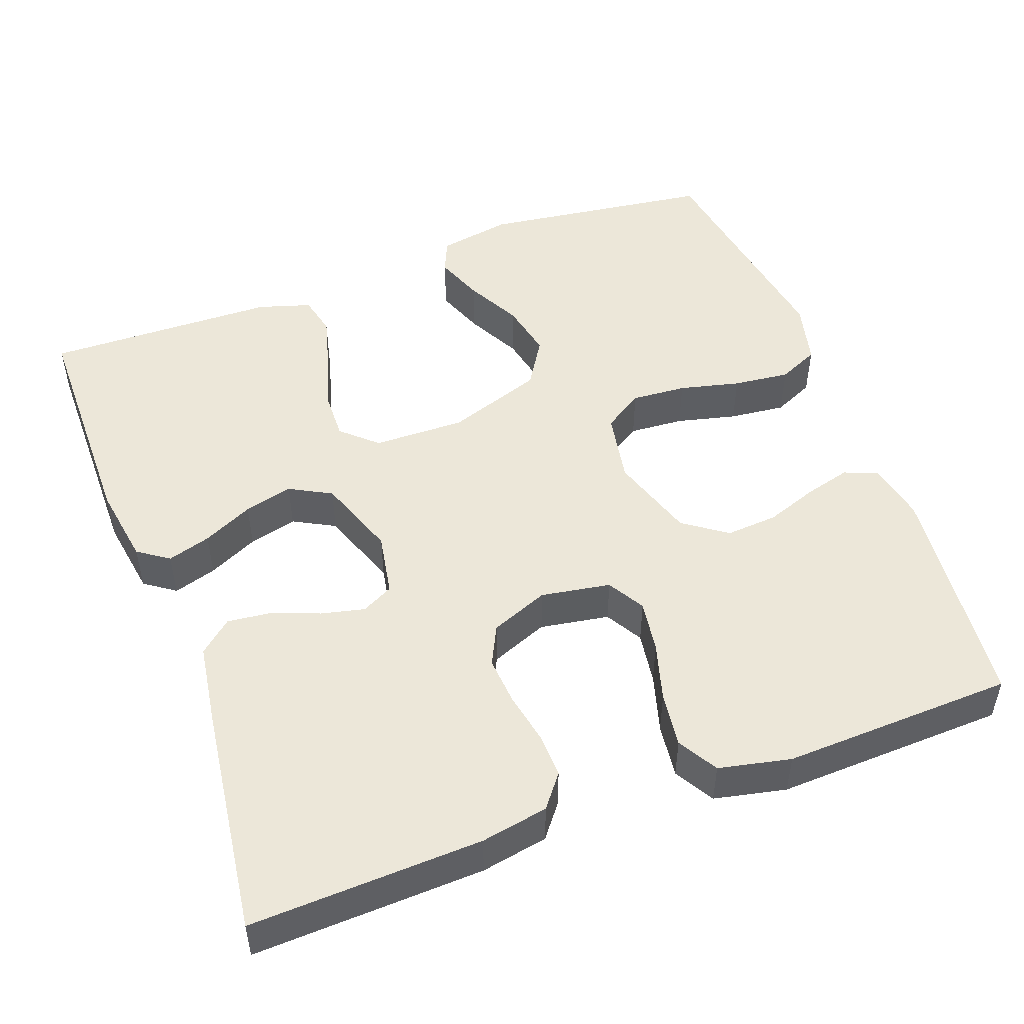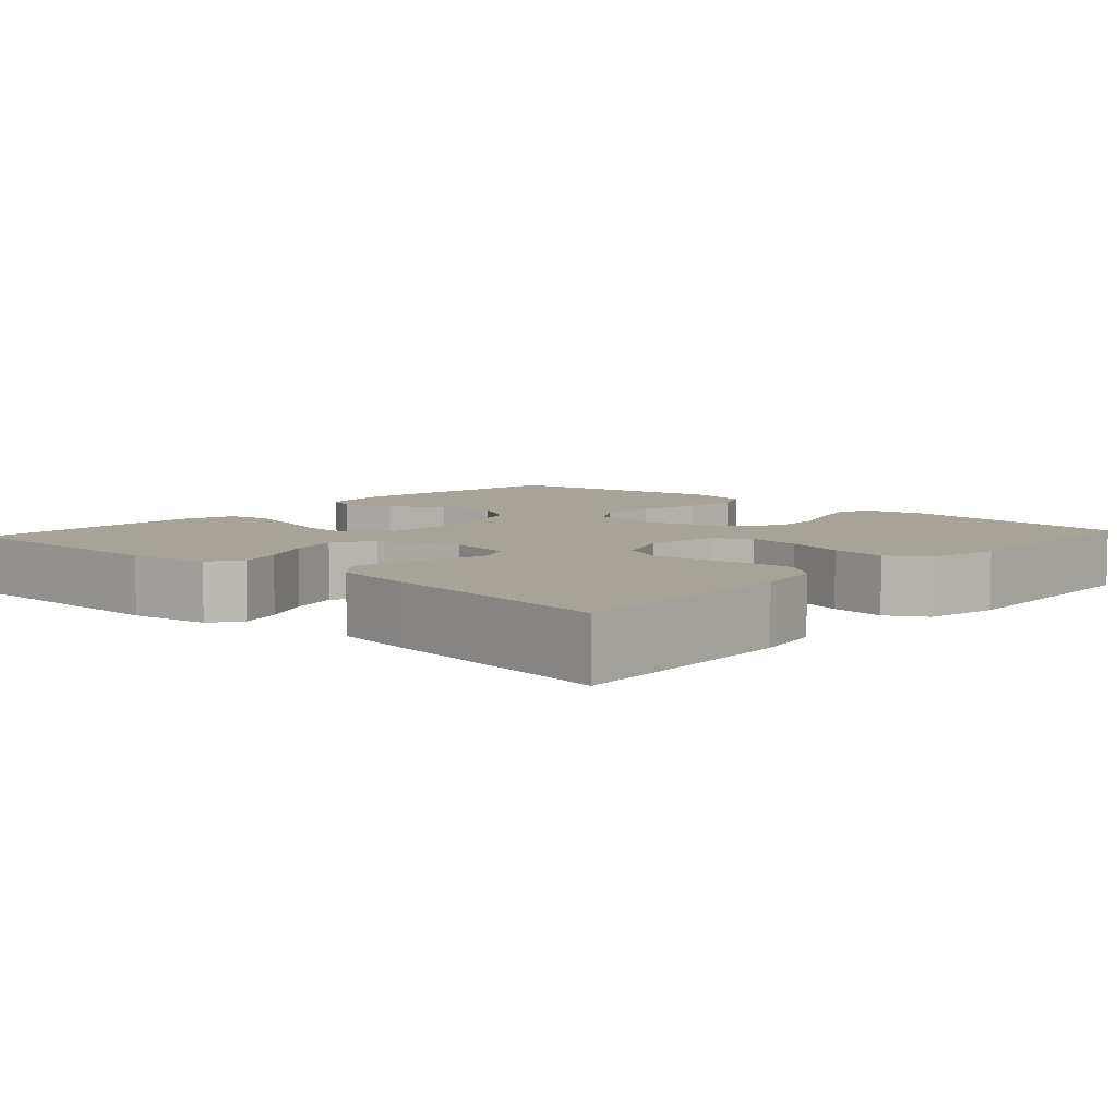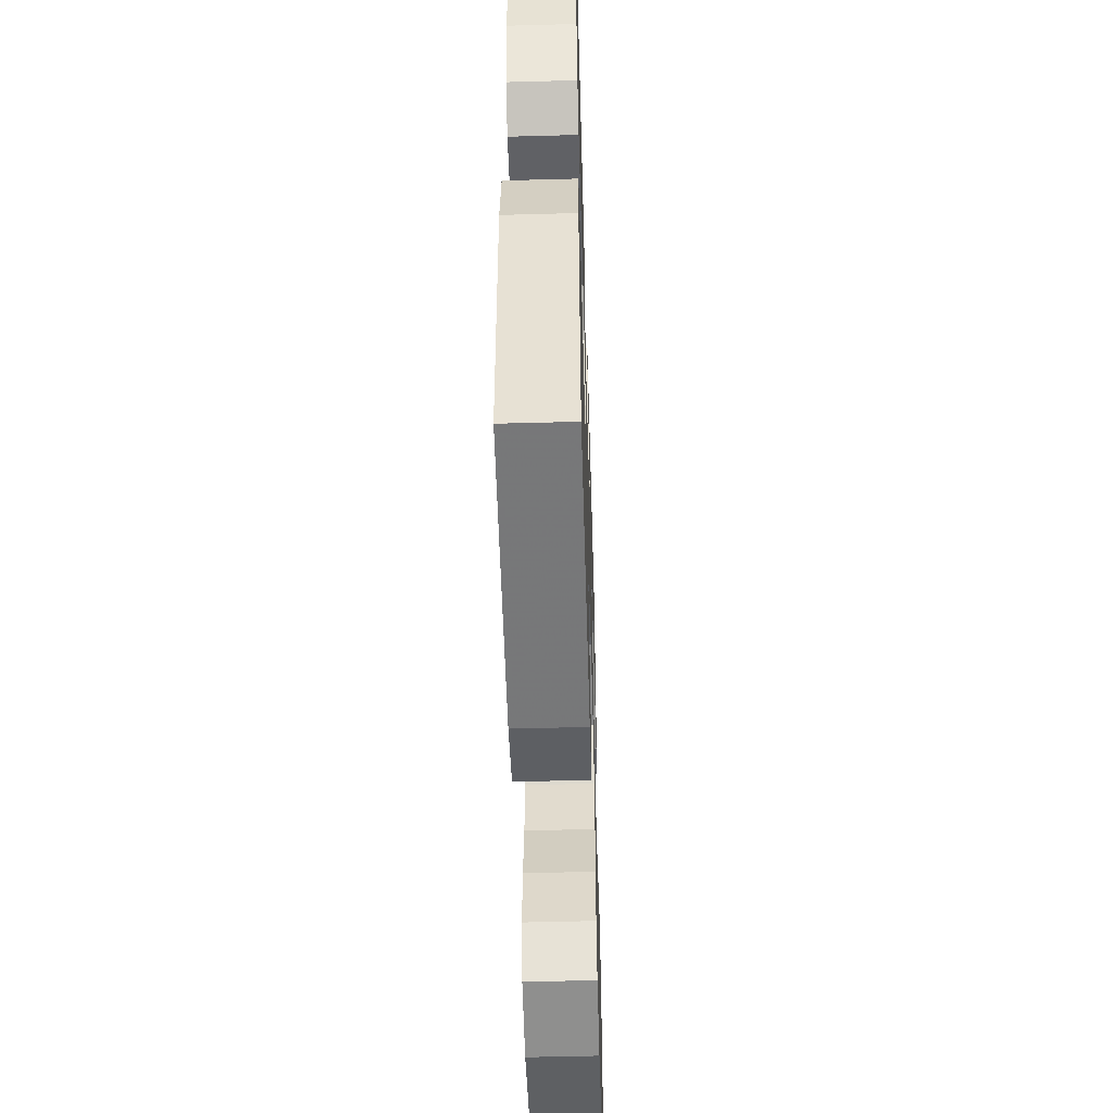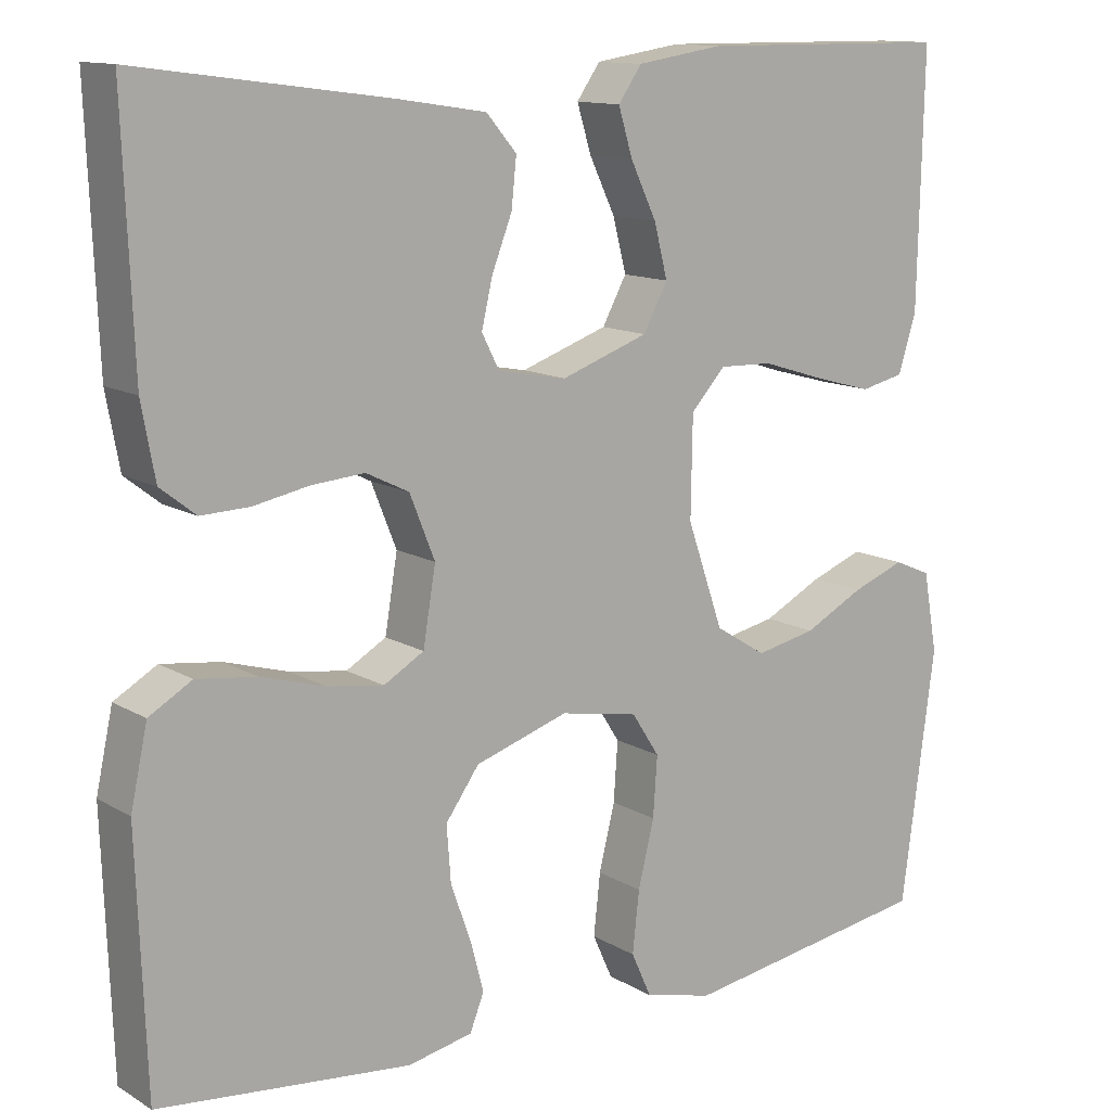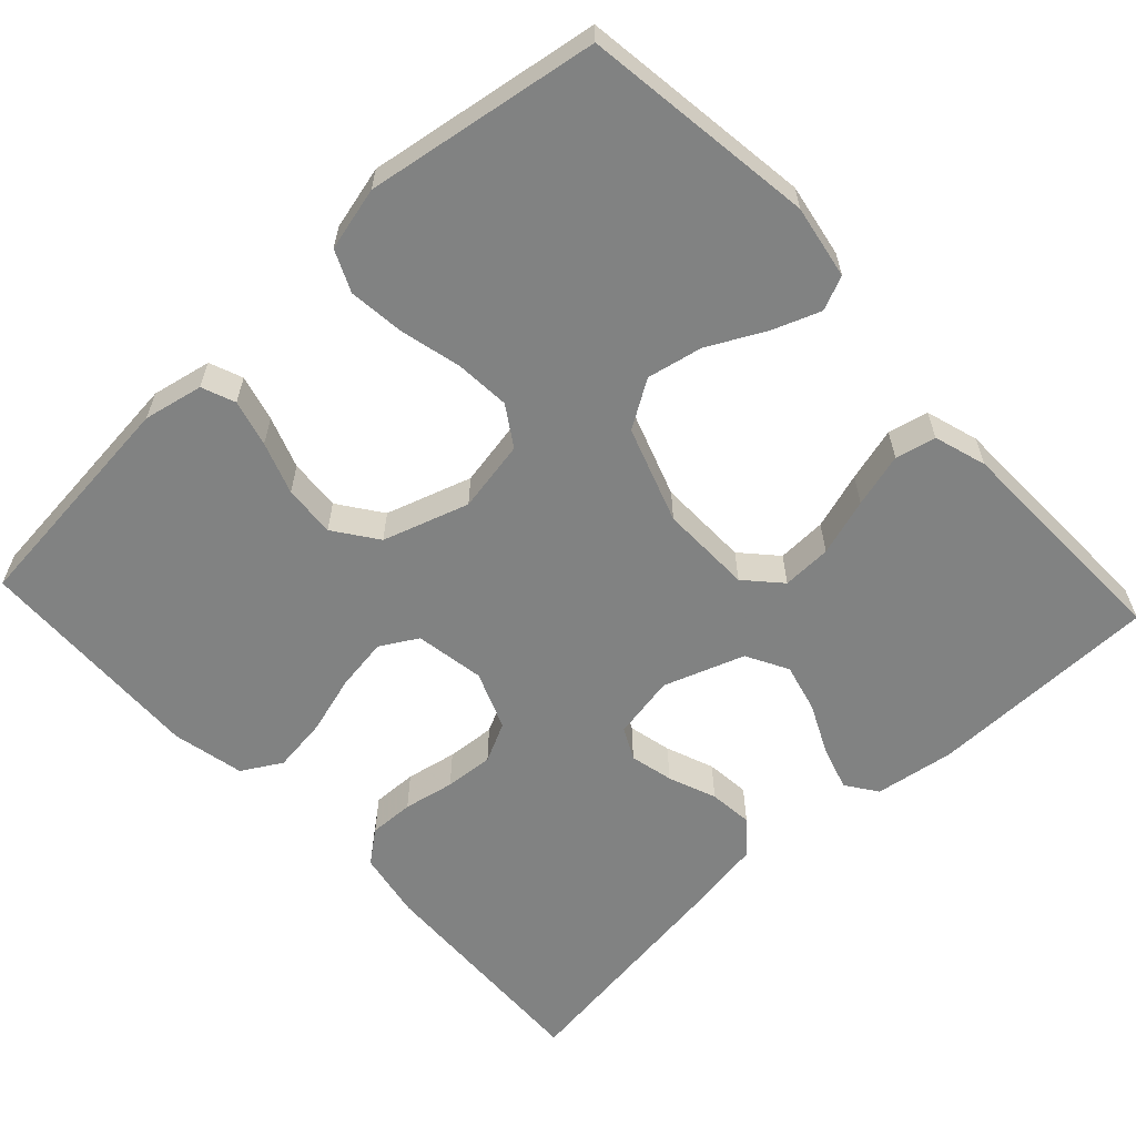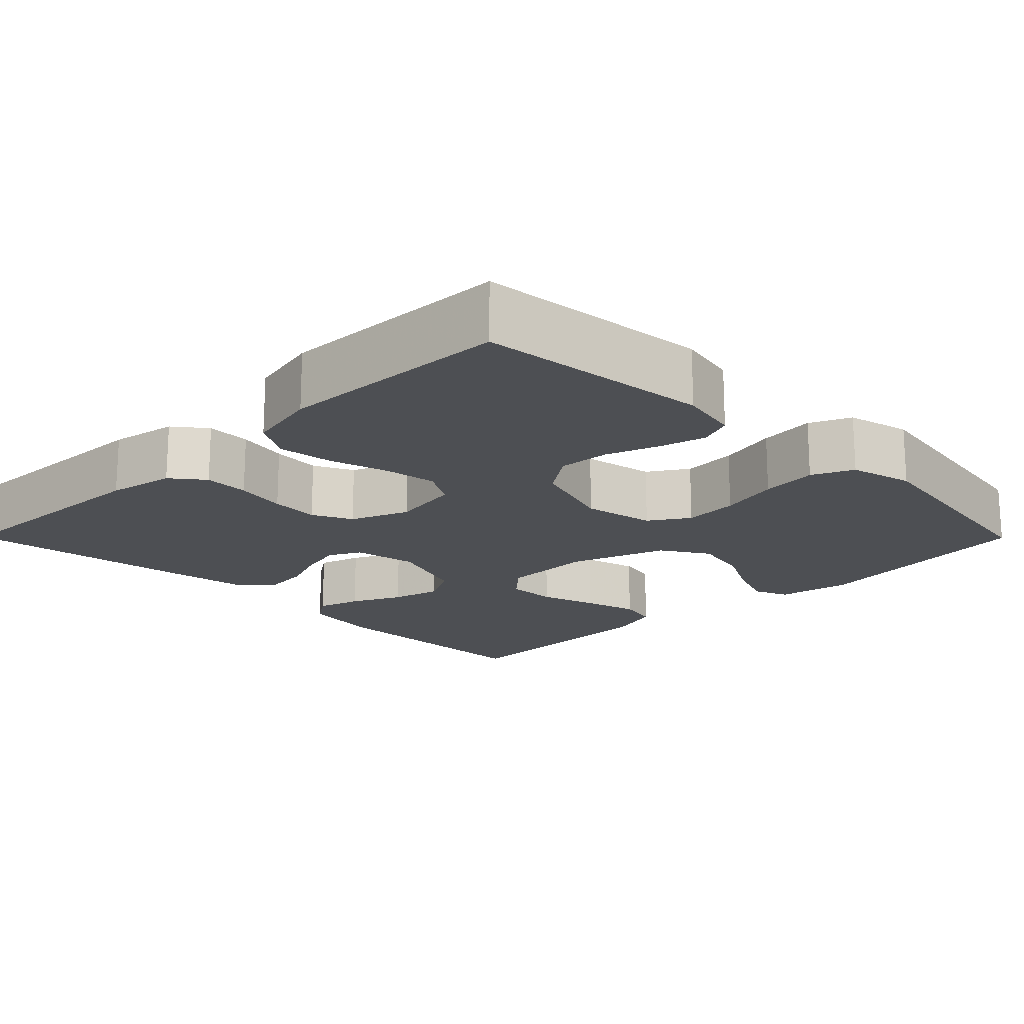
<metadata>
{"format":"obj","ext":"obj","renderer":"f3d","projection":"perspective","resolution":1024,"background":"white","views":[{"elev":49.8,"azim":69.7,"up":"+Y"},{"elev":6.8,"azim":42.1,"up":"+Y"},{"elev":-51.6,"azim":91.7,"up":"+Z"},{"elev":12.5,"azim":143.4,"up":"+Z"},{"elev":-60.6,"azim":-137.0,"up":"+Y"},{"elev":-17.8,"azim":134.8,"up":"+Y"}]}
</metadata>
<code>
v -0.5 0.07 -0.5
v -0.54 0.07 -0.2
v -0.523 0.07 -0.105
v -0.479 0.07 -0.086
v -0.416 0.07 -0.11
v -0.345 0.07 -0.147
v -0.273 0.07 -0.162
v -0.212 0.07 -0.124
v -0.169 0.07 0
v -0.171 0.07 0.119
v -0.212 0.07 0.164
v -0.276 0.07 0.162
v -0.35 0.07 0.139
v -0.42 0.07 0.12
v -0.472 0.07 0.132
v -0.493 0.07 0.2
v -0.5 0.07 0.5
v -0.2 0.07 0.502
v -0.097 0.07 0.486
v -0.069 0.07 0.446
v -0.086 0.07 0.39
v -0.117 0.07 0.325
v -0.133 0.07 0.262
v -0.104 0.07 0.208
v 0 0.07 0.171
v 0.082 0.07 0.186
v 0.103 0.07 0.227
v 0.09 0.07 0.283
v 0.066 0.07 0.345
v 0.06 0.07 0.402
v 0.096 0.07 0.444
v 0.2 0.07 0.46
v 0.5 0.07 0.5
v 0.488 0.07 0.2
v 0.472 0.07 0.113
v 0.43 0.07 0.08
v 0.372 0.07 0.082
v 0.306 0.07 0.095
v 0.243 0.07 0.1
v 0.192 0.07 0.075
v 0.162 0.07 0
v 0.177 0.07 -0.09
v 0.225 0.07 -0.118
v 0.293 0.07 -0.108
v 0.369 0.07 -0.086
v 0.44 0.07 -0.077
v 0.491 0.07 -0.107
v 0.511 0.07 -0.2
v 0.5 0.07 -0.5
v 0.2 0.07 -0.53
v 0.123 0.07 -0.514
v 0.106 0.07 -0.471
v 0.122 0.07 -0.411
v 0.146 0.07 -0.344
v 0.151 0.07 -0.277
v 0.111 0.07 -0.221
v 0 0.07 -0.185
v -0.093 0.07 -0.202
v -0.126 0.07 -0.253
v -0.121 0.07 -0.324
v -0.102 0.07 -0.402
v -0.094 0.07 -0.475
v -0.118 0.07 -0.528
v -0.2 0.07 -0.548
v -0.5 0 -0.5
v -0.54 0 -0.2
v -0.523 0 -0.105
v -0.479 0 -0.086
v -0.416 0 -0.11
v -0.345 0 -0.147
v -0.273 0 -0.162
v -0.212 0 -0.124
v -0.169 0 0
v -0.171 0 0.119
v -0.212 0 0.164
v -0.276 0 0.162
v -0.35 0 0.139
v -0.42 0 0.12
v -0.472 0 0.132
v -0.493 0 0.2
v -0.5 0 0.5
v -0.2 0 0.502
v -0.097 0 0.486
v -0.069 0 0.446
v -0.086 0 0.39
v -0.117 0 0.325
v -0.133 0 0.262
v -0.104 0 0.208
v 0 0 0.171
v 0.082 0 0.186
v 0.103 0 0.227
v 0.09 0 0.283
v 0.066 0 0.345
v 0.06 0 0.402
v 0.096 0 0.444
v 0.2 0 0.46
v 0.5 0 0.5
v 0.488 0 0.2
v 0.472 0 0.113
v 0.43 0 0.08
v 0.372 0 0.082
v 0.306 0 0.095
v 0.243 0 0.1
v 0.192 0 0.075
v 0.162 0 0
v 0.177 0 -0.09
v 0.225 0 -0.118
v 0.293 0 -0.108
v 0.369 0 -0.086
v 0.44 0 -0.077
v 0.491 0 -0.107
v 0.511 0 -0.2
v 0.5 0 -0.5
v 0.2 0 -0.53
v 0.123 0 -0.514
v 0.106 0 -0.471
v 0.122 0 -0.411
v 0.146 0 -0.344
v 0.151 0 -0.277
v 0.111 0 -0.221
v 0 0 -0.185
v -0.093 0 -0.202
v -0.126 0 -0.253
v -0.121 0 -0.324
v -0.102 0 -0.402
v -0.094 0 -0.475
v -0.118 0 -0.528
v -0.2 0 -0.548
f 60 61 62 63
f 59 60 63 64
f 51 52 53 54
f 49 50 51 54
f 49 54 55
f 48 49 55 56
f 44 45 46 47
f 43 44 47 48
f 35 36 37 38
f 35 38 39
f 34 35 39
f 33 34 39
f 32 33 39 40
f 28 29 30 31
f 27 28 31 32
f 19 20 21 22
f 19 22 23
f 18 19 23
f 17 18 23
f 16 17 23 24
f 12 13 14 15
f 12 15 16 24
f 3 4 5 6
f 1 2 3 6
f 59 64 1 6
f 58 59 6 7
f 57 58 7 8
f 43 48 56 57
f 42 43 57 8
f 41 42 8 9
f 27 32 40 41
f 26 27 41
f 25 26 41 9
f 11 12 24 25
f 10 11 25
f 9 10 25
f 127 126 125 124
f 128 127 124 123
f 118 117 116 115
f 118 115 114 113
f 119 118 113
f 120 119 113 112
f 111 110 109 108
f 112 111 108 107
f 102 101 100 99
f 103 102 99
f 103 99 98
f 103 98 97
f 104 103 97 96
f 95 94 93 92
f 96 95 92 91
f 86 85 84 83
f 87 86 83
f 87 83 82
f 87 82 81
f 88 87 81 80
f 79 78 77 76
f 88 80 79 76
f 70 69 68 67
f 70 67 66 65
f 70 65 128 123
f 71 70 123 122
f 72 71 122 121
f 121 120 112 107
f 72 121 107 106
f 73 72 106 105
f 105 104 96 91
f 105 91 90
f 73 105 90 89
f 89 88 76 75
f 89 75 74
f 89 74 73
f 1 65 66 2
f 2 66 67 3
f 3 67 68 4
f 4 68 69 5
f 5 69 70 6
f 6 70 71 7
f 7 71 72 8
f 8 72 73 9
f 9 73 74 10
f 10 74 75 11
f 11 75 76 12
f 12 76 77 13
f 13 77 78 14
f 14 78 79 15
f 15 79 80 16
f 16 80 81 17
f 17 81 82 18
f 18 82 83 19
f 19 83 84 20
f 20 84 85 21
f 21 85 86 22
f 22 86 87 23
f 23 87 88 24
f 24 88 89 25
f 25 89 90 26
f 26 90 91 27
f 27 91 92 28
f 28 92 93 29
f 29 93 94 30
f 30 94 95 31
f 31 95 96 32
f 32 96 97 33
f 33 97 98 34
f 34 98 99 35
f 35 99 100 36
f 36 100 101 37
f 37 101 102 38
f 38 102 103 39
f 39 103 104 40
f 40 104 105 41
f 41 105 106 42
f 42 106 107 43
f 43 107 108 44
f 44 108 109 45
f 45 109 110 46
f 46 110 111 47
f 47 111 112 48
f 48 112 113 49
f 49 113 114 50
f 50 114 115 51
f 51 115 116 52
f 52 116 117 53
f 53 117 118 54
f 54 118 119 55
f 55 119 120 56
f 56 120 121 57
f 57 121 122 58
f 58 122 123 59
f 59 123 124 60
f 60 124 125 61
f 61 125 126 62
f 62 126 127 63
f 63 127 128 64
f 64 128 65 1

</code>
